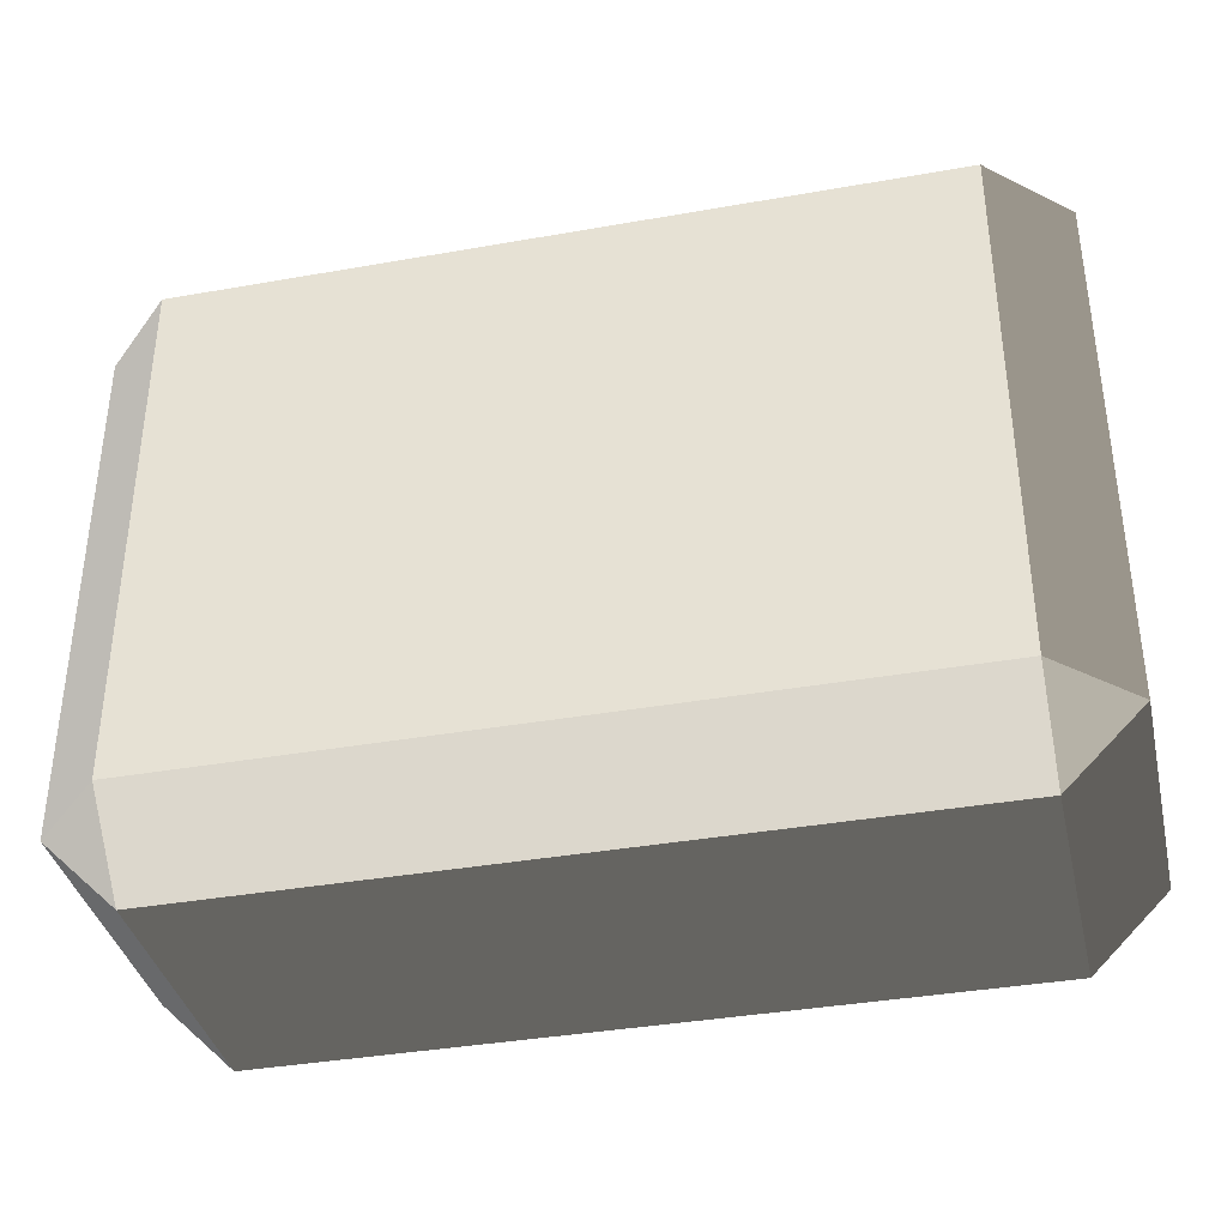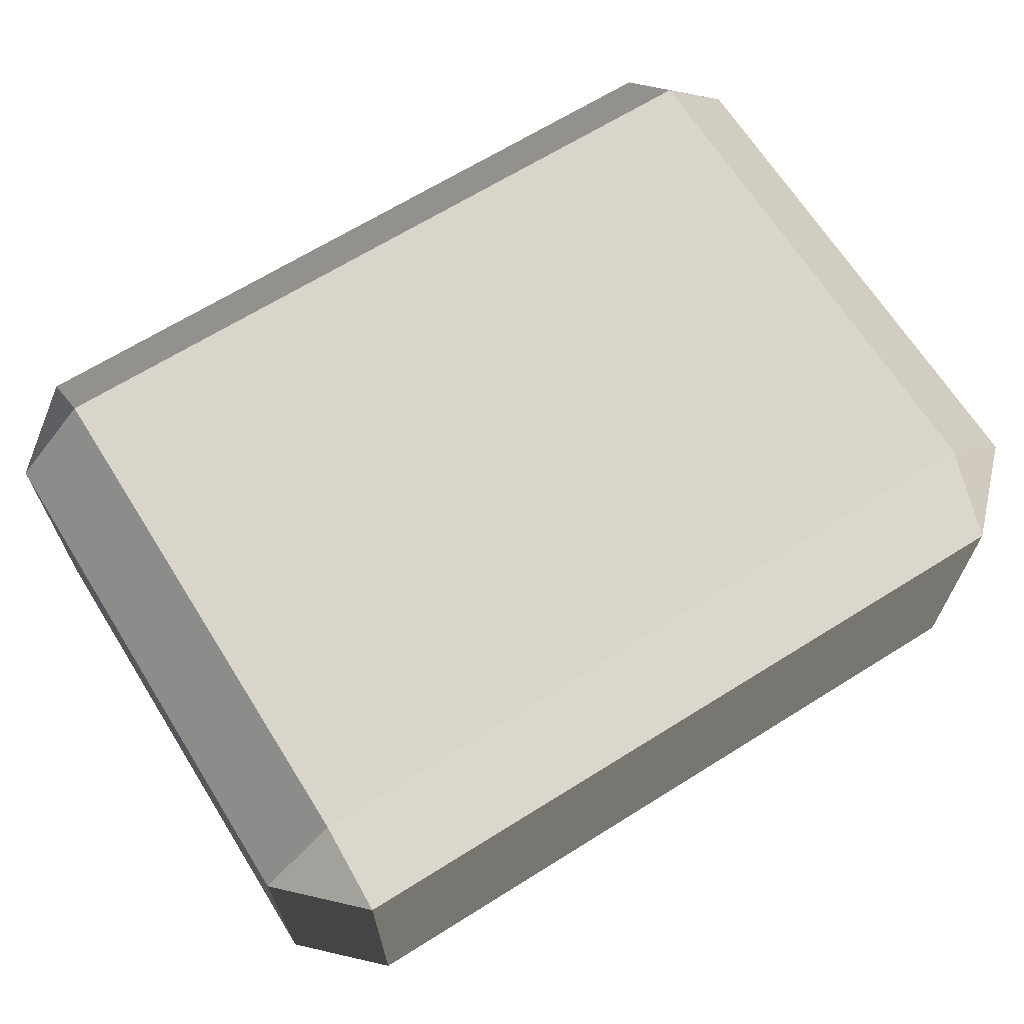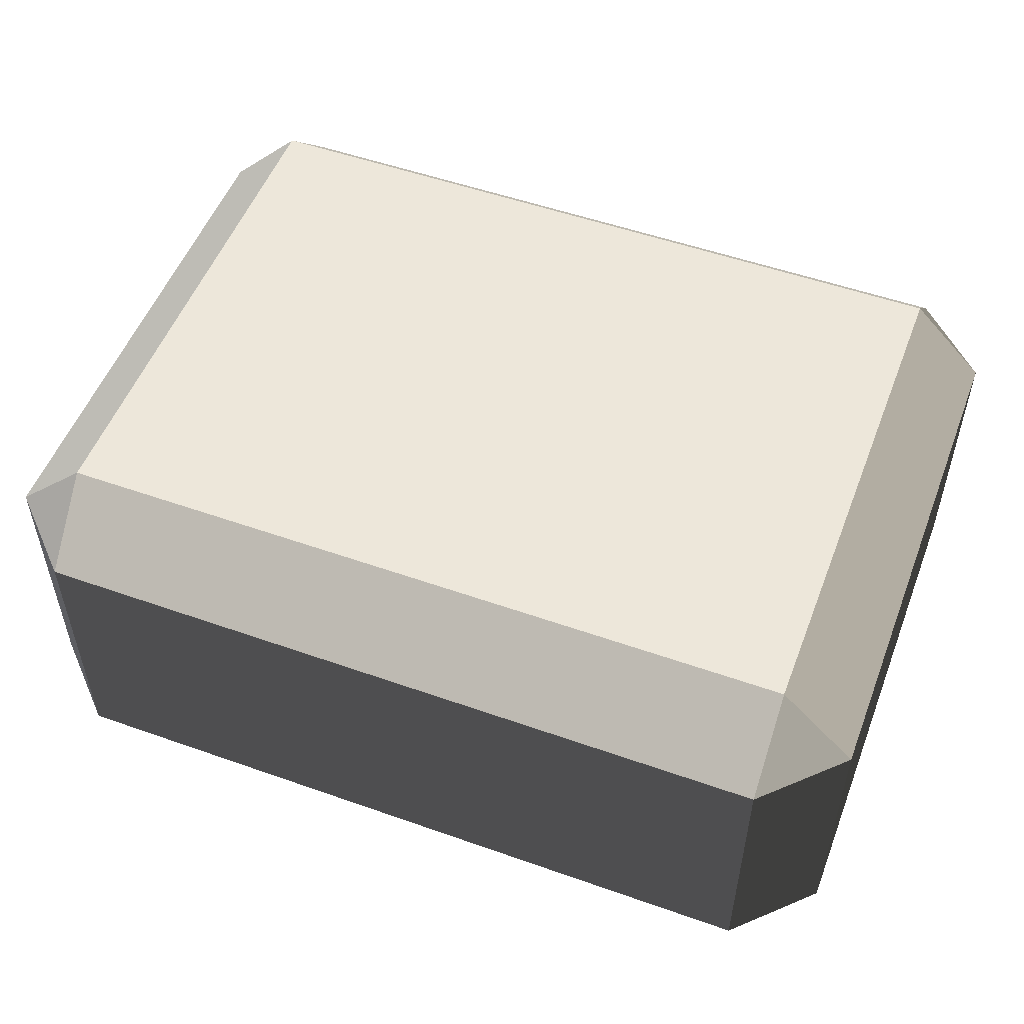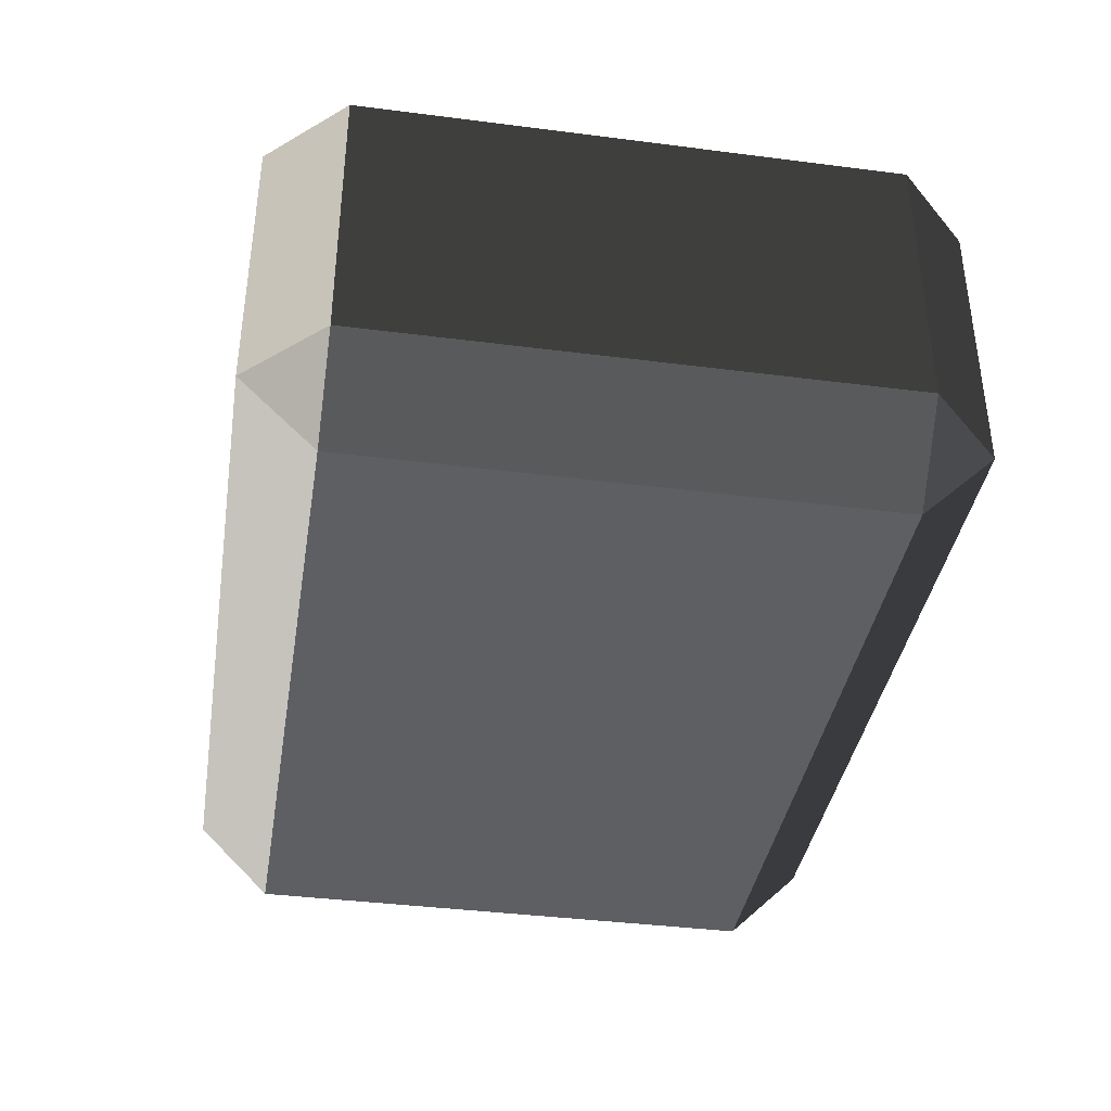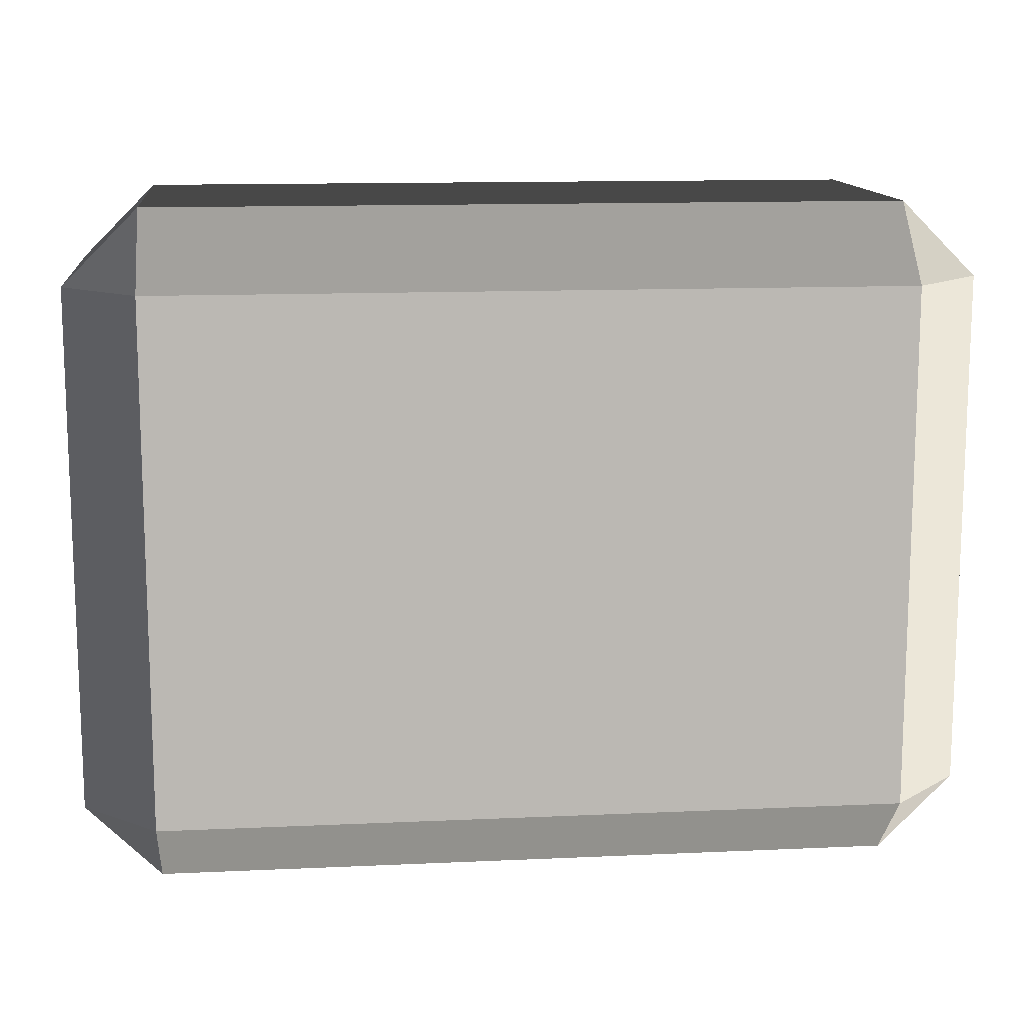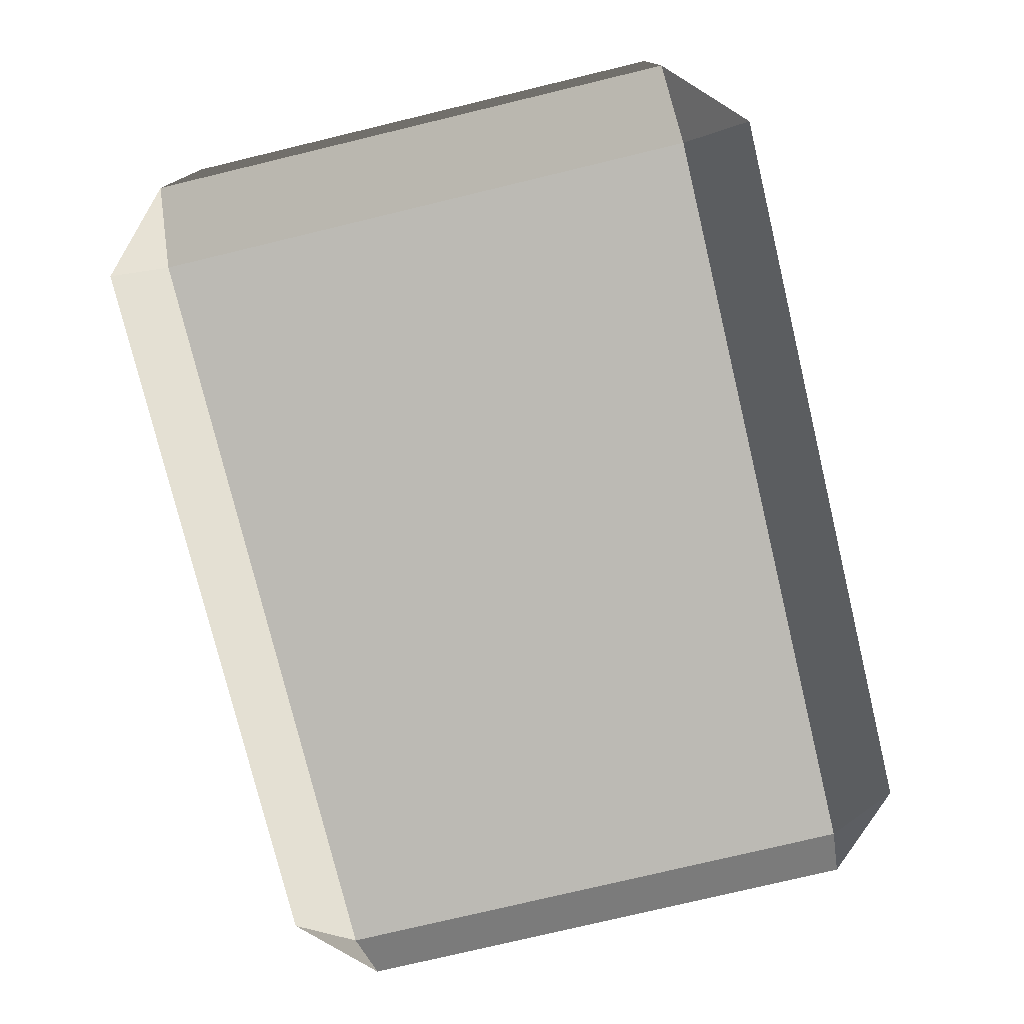
<metadata>
{"format":"obj","ext":"obj","renderer":"f3d","projection":"perspective","resolution":1024,"background":"white","views":[{"elev":-37.4,"azim":-167.2,"up":"+Z"},{"elev":66.6,"azim":-32.1,"up":"+Y"},{"elev":52.8,"azim":-159.2,"up":"+Y"},{"elev":-38.6,"azim":80.8,"up":"+Y"},{"elev":12.9,"azim":174.0,"up":"+Z"},{"elev":-76.7,"azim":103.5,"up":"+Y"}]}
</metadata>
<code>
v -0.4539 -0.262 0.3199
v -0.4539 -0.262 -0.3199
v -0.5452 -0.1707 -0.3199
v -0.5452 -0.1707 0.3199
v -0.4539 -0.1707 0.4112
v 0.4539 -0.1707 0.4112
v 0.4539 -0.262 0.3199
v -0.4539 -0.262 0.3199
v -0.5452 -0.1707 0.3199
v -0.5452 0.1707 0.3199
v -0.4539 0.1707 0.4112
v -0.4539 -0.1707 0.4112
v 0.5452 -0.1707 0.3199
v 0.5452 -0.1707 -0.3199
v 0.4539 -0.262 -0.3199
v 0.4539 -0.262 0.3199
v 0.4539 -0.1707 0.4112
v 0.4539 0.1707 0.4112
v 0.5452 0.1707 0.3199
v 0.5452 -0.1707 0.3199
v -0.5452 0.1707 0.3199
v -0.5452 0.1707 -0.3199
v -0.4539 0.262 -0.3199
v -0.4539 0.262 0.3199
v -0.4539 0.262 0.3199
v 0.4539 0.262 0.3199
v 0.4539 0.1707 0.4112
v -0.4539 0.1707 0.4112
v 0.4539 0.262 0.3199
v 0.4539 0.262 -0.3199
v 0.5452 0.1707 -0.3199
v 0.5452 0.1707 0.3199
v -0.5452 0.1707 -0.3199
v -0.5452 -0.1707 -0.3199
v -0.4539 -0.1707 -0.4112
v -0.4539 0.1707 -0.4112
v -0.4539 0.1707 -0.4112
v 0.4539 0.1707 -0.4112
v 0.4539 0.262 -0.3199
v -0.4539 0.262 -0.3199
v 0.4539 0.1707 -0.4112
v 0.4539 -0.1707 -0.4112
v 0.5452 -0.1707 -0.3199
v 0.5452 0.1707 -0.3199
v -0.4539 -0.262 -0.3199
v 0.4539 -0.262 -0.3199
v 0.4539 -0.1707 -0.4112
v -0.4539 -0.1707 -0.4112
v -0.4539 -0.1707 0.4112
v -0.4539 0.1707 0.4112
v 0.4539 0.1707 0.4112
v 0.4539 -0.1707 0.4112
v -0.4539 0.262 0.3199
v -0.4539 0.262 -0.3199
v 0.4539 0.262 -0.3199
v 0.4539 0.262 0.3199
v -0.4539 0.1707 -0.4112
v -0.4539 -0.1707 -0.4112
v 0.4539 -0.1707 -0.4112
v 0.4539 0.1707 -0.4112
v -0.4539 -0.262 -0.3199
v -0.4539 -0.262 0.3199
v 0.4539 -0.262 0.3199
v 0.4539 -0.262 -0.3199
v 0.5452 -0.1707 0.3199
v 0.5452 0.1707 0.3199
v 0.5452 0.1707 -0.3199
v 0.5452 -0.1707 -0.3199
v -0.5452 -0.1707 -0.3199
v -0.5452 0.1707 -0.3199
v -0.5452 0.1707 0.3199
v -0.5452 -0.1707 0.3199
v -0.4539 -0.262 0.3199
v -0.5452 -0.1707 0.3199
v -0.4539 -0.1707 0.4112
v 0.5452 -0.1707 0.3199
v 0.4539 -0.262 0.3199
v 0.4539 -0.1707 0.4112
v -0.5452 0.1707 0.3199
v -0.4539 0.262 0.3199
v -0.4539 0.1707 0.4112
v 0.4539 0.262 0.3199
v 0.5452 0.1707 0.3199
v 0.4539 0.1707 0.4112
v -0.5452 0.1707 -0.3199
v -0.4539 0.1707 -0.4112
v -0.4539 0.262 -0.3199
v 0.4539 0.1707 -0.4112
v 0.5452 0.1707 -0.3199
v 0.4539 0.262 -0.3199
v -0.5452 -0.1707 -0.3199
v -0.4539 -0.262 -0.3199
v -0.4539 -0.1707 -0.4112
v 0.4539 -0.262 -0.3199
v 0.5452 -0.1707 -0.3199
v 0.4539 -0.1707 -0.4112
g Desert_Rock_05_(26)_754_204
f 1 3 2
f 1 4 3
f 5 7 6
f 5 8 7
f 9 11 10
f 9 12 11
f 13 15 14
f 13 16 15
f 17 19 18
f 17 20 19
f 21 23 22
f 21 24 23
f 25 27 26
f 25 28 27
f 29 31 30
f 29 32 31
f 33 35 34
f 33 36 35
f 37 39 38
f 37 40 39
f 41 43 42
f 41 44 43
f 45 47 46
f 45 48 47
f 49 51 50
f 49 52 51
f 53 55 54
f 53 56 55
f 57 59 58
f 57 60 59
f 61 63 62
f 61 64 63
f 65 67 66
f 65 68 67
f 69 71 70
f 69 72 71
f 73 75 74
f 76 78 77
f 79 81 80
f 82 84 83
f 85 87 86
f 88 90 89
f 91 93 92
f 94 96 95

</code>
